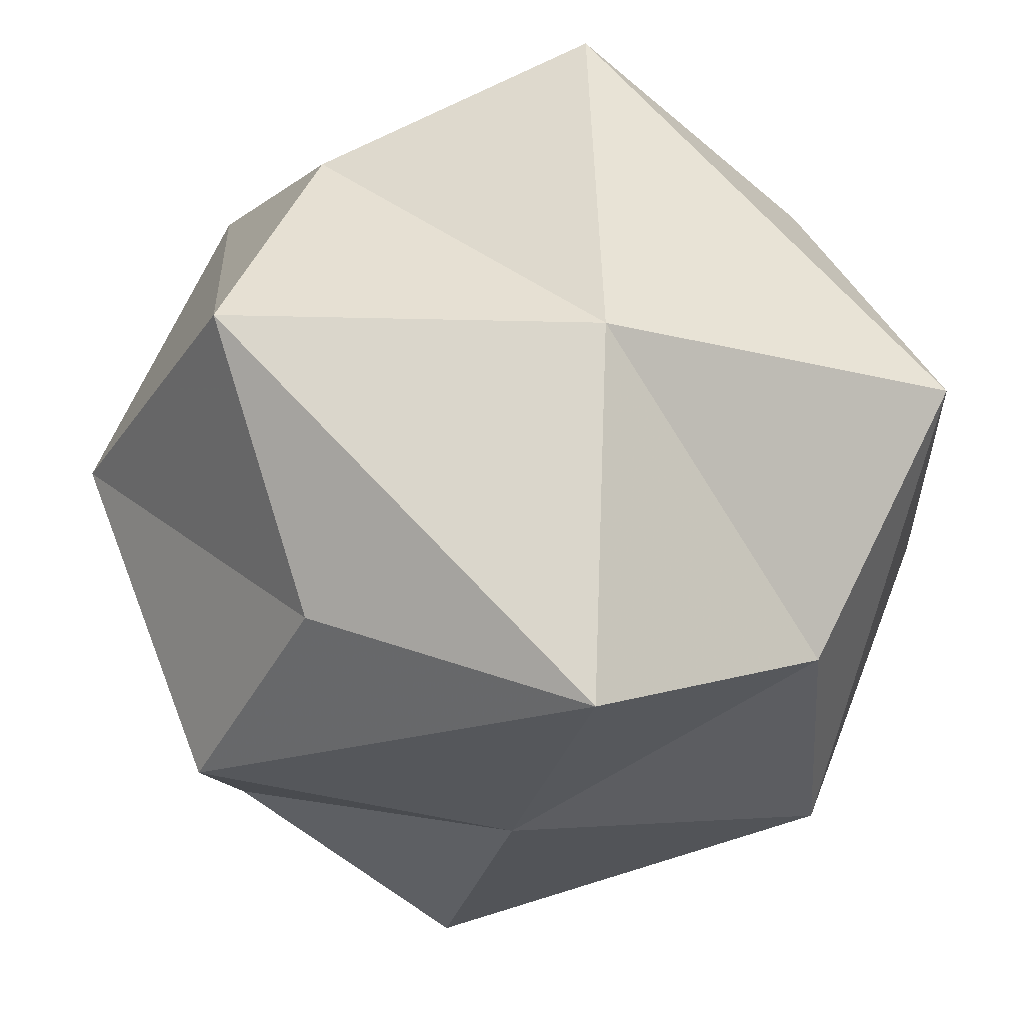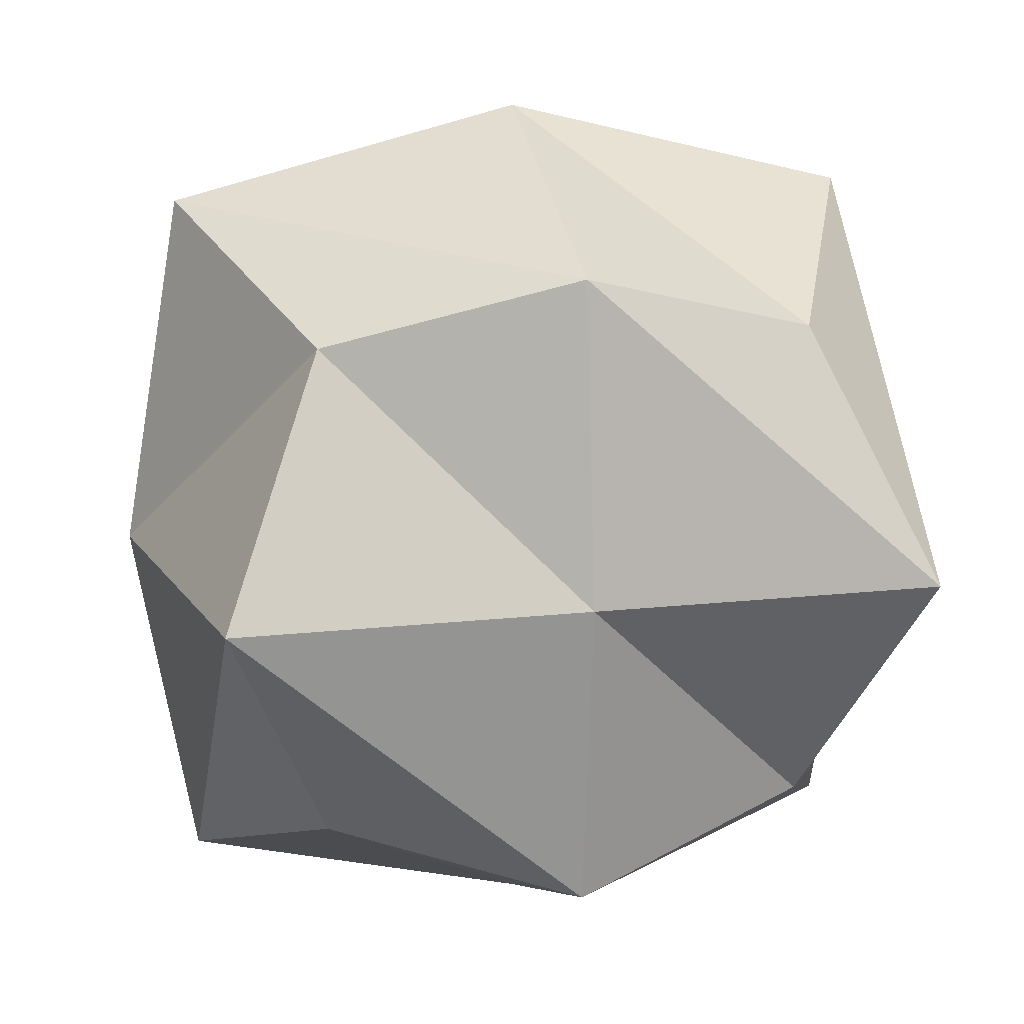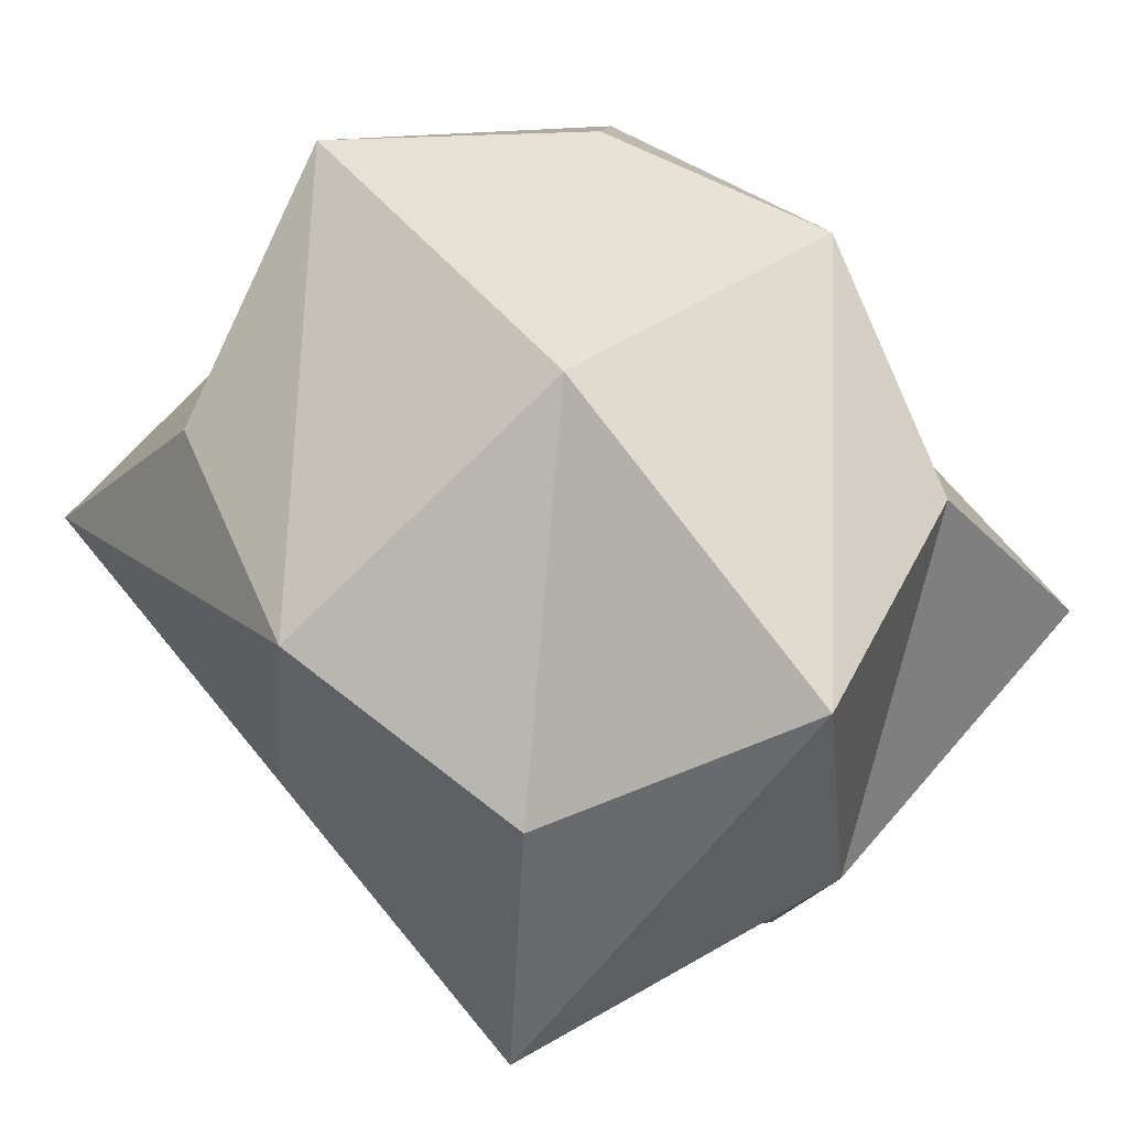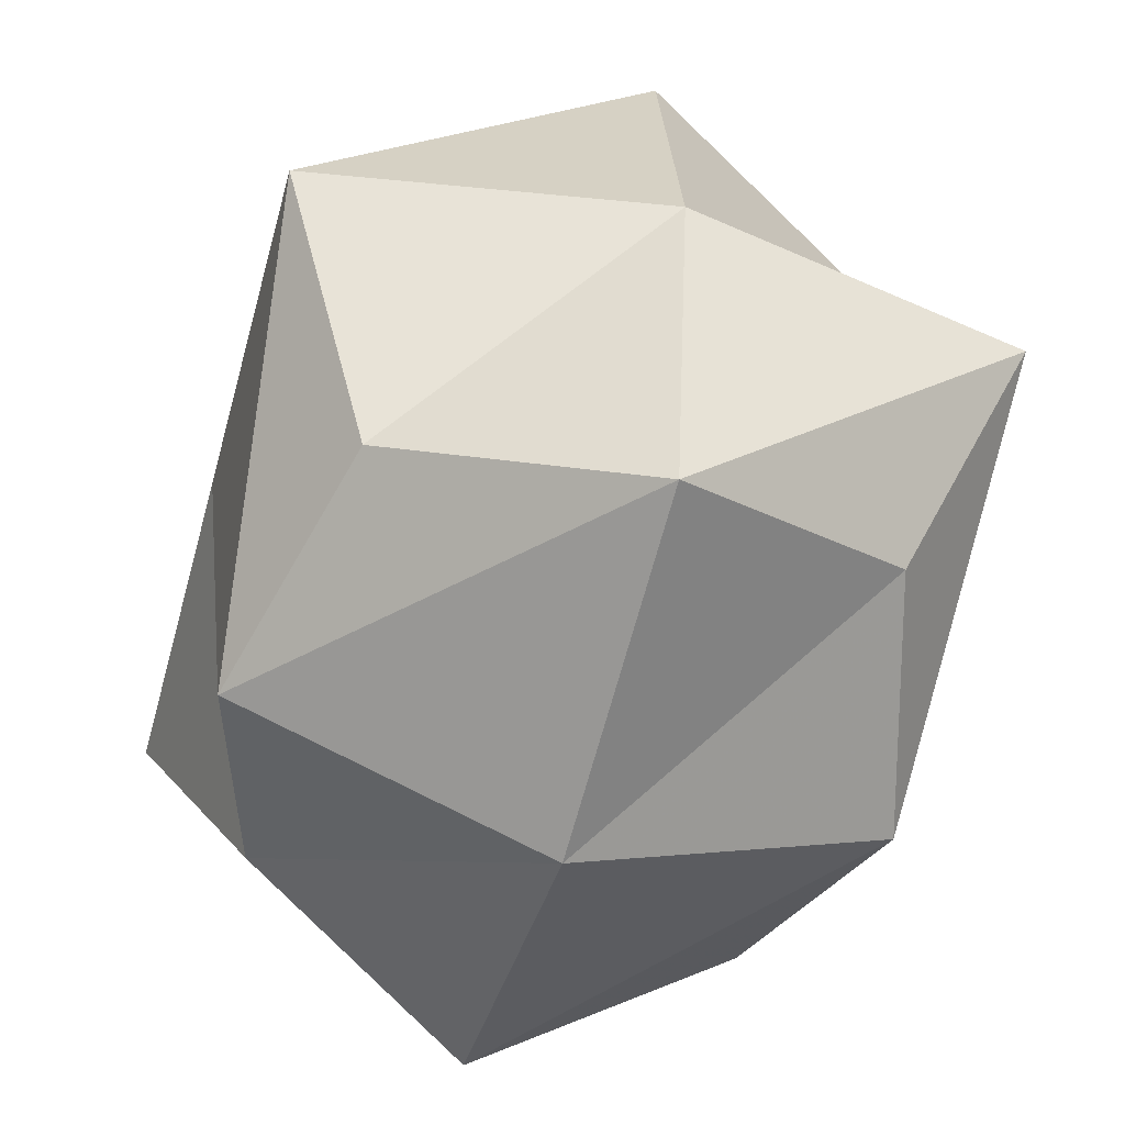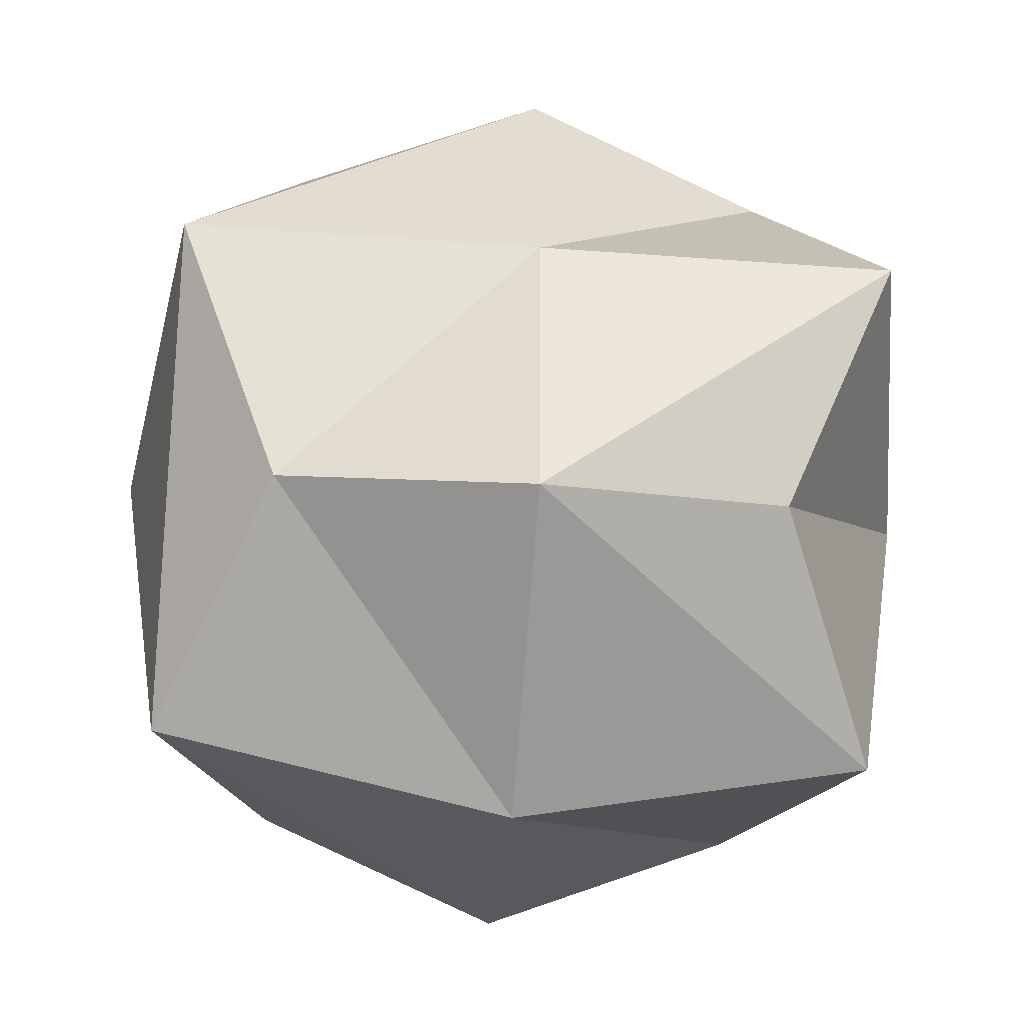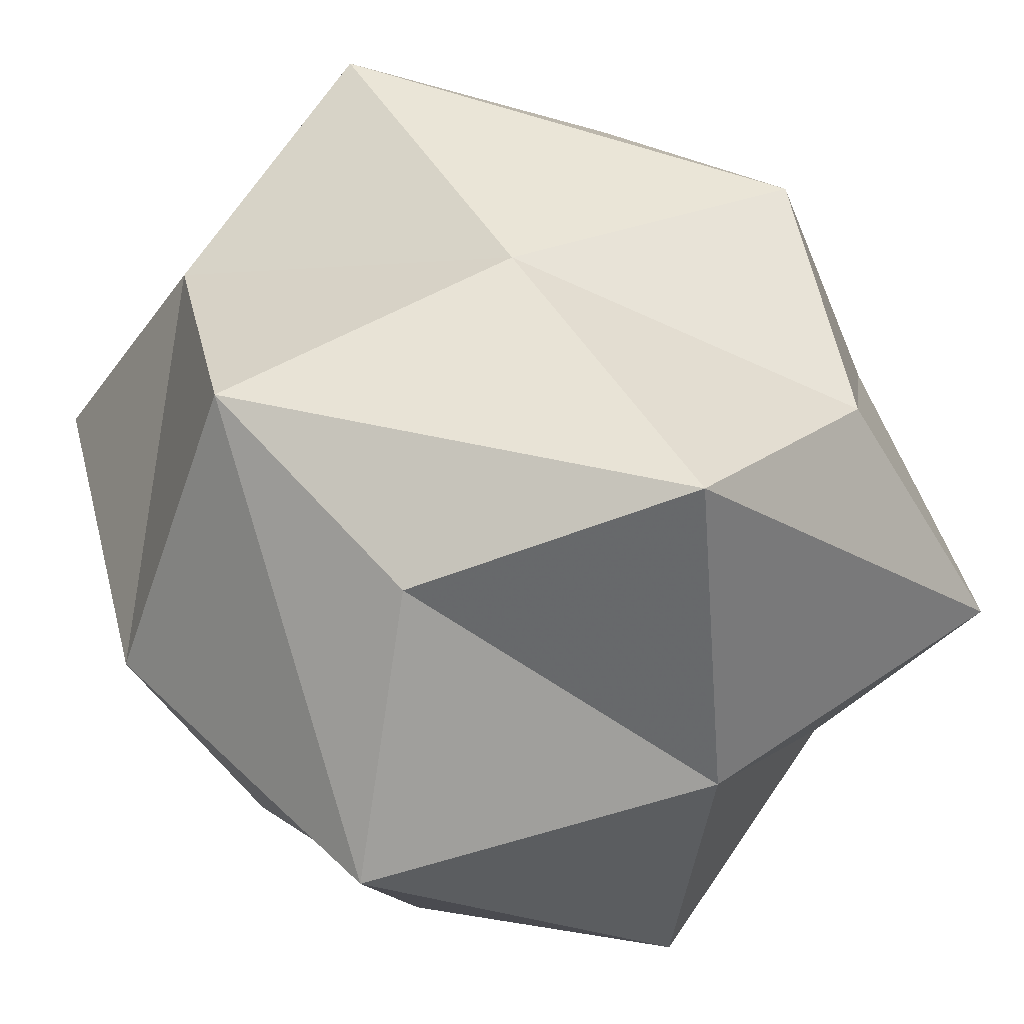
<metadata>
{"format":"obj","ext":"obj","renderer":"f3d","projection":"perspective","resolution":1024,"background":"white","views":[{"elev":-25.4,"azim":-102.0,"up":"+Y"},{"elev":16.1,"azim":-12.9,"up":"+Z"},{"elev":68.5,"azim":-129.3,"up":"+Z"},{"elev":-54.0,"azim":-105.6,"up":"+Z"},{"elev":-48.4,"azim":175.4,"up":"+Z"},{"elev":46.2,"azim":61.4,"up":"+Y"}]}
</metadata>
<code>
o Cube.001
v 0.2403 -0.2403 -0.2403
v 0.2403 -0.2403 0.2403
v -0.2403 -0.2403 0.2403
v -0.2403 -0.2403 -0.2403
v 0.2403 0.2403 -0.2403
v -0.2403 0.2403 -0.2403
v -0.2403 0.2403 0.2403
v 0.2403 0.2403 0.2403
v 0 0.308 -0.308
v -0.3453 -0 0.3453
v 0 0.308 0.308
v -0.3453 0.3453 0
v 0.3453 -0.3453 -0
v 0.3453 -0 0.3453
v 0.3453 0.3453 0
v 0 -0.308 0.308
v -0.3453 0 -0.3453
v -0.3453 -0.3453 -0
v 0 -0.308 -0.308
v 0.3453 0 -0.3453
v 0 0 -0.4311
v -0.4042 0 0
v 0 -0 0.4311
v 0.4042 0 0
v 0 0.3453 0
v 0 -0.3453 -0
f 26 16 3 18
f 25 12 7 11
f 24 15 8 14
f 23 11 7 10
f 22 12 6 17
f 21 19 4 17
f 9 21 17 6
f 5 20 21 9
f 20 1 19 21
f 18 22 17 4
f 3 10 22 18
f 10 7 12 22
f 16 23 10 3
f 2 14 23 16
f 14 8 11 23
f 13 24 14 2
f 1 20 24 13
f 20 5 15 24
f 15 25 11 8
f 5 9 25 15
f 9 6 12 25
f 19 26 18 4
f 1 13 26 19
f 13 2 16 26

</code>
